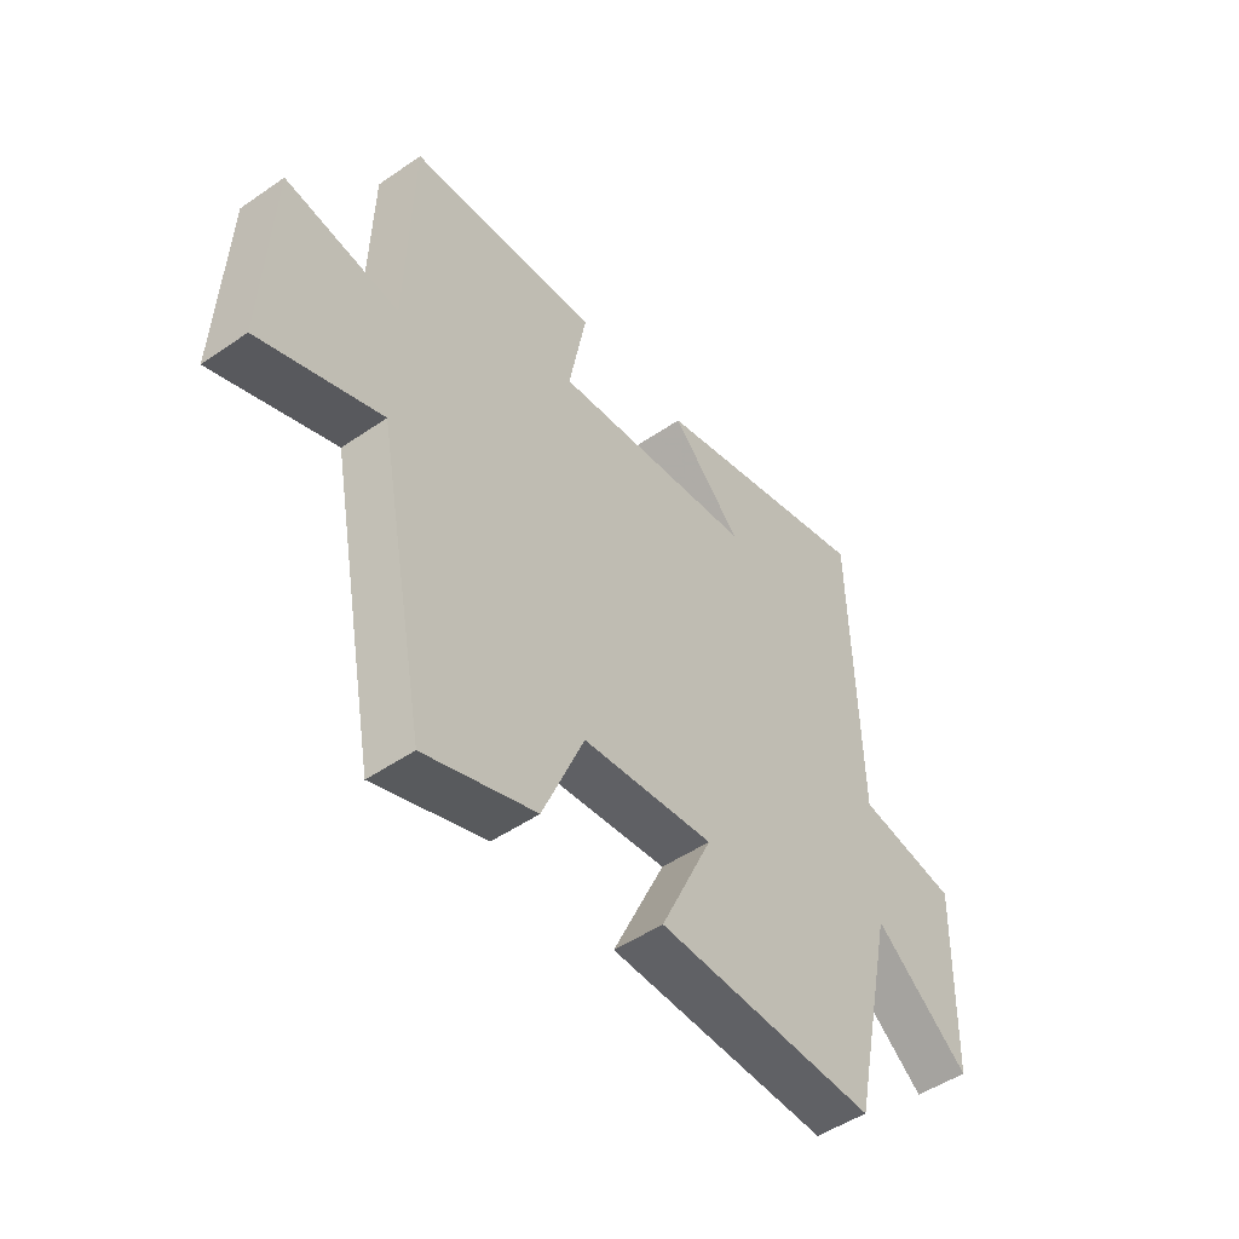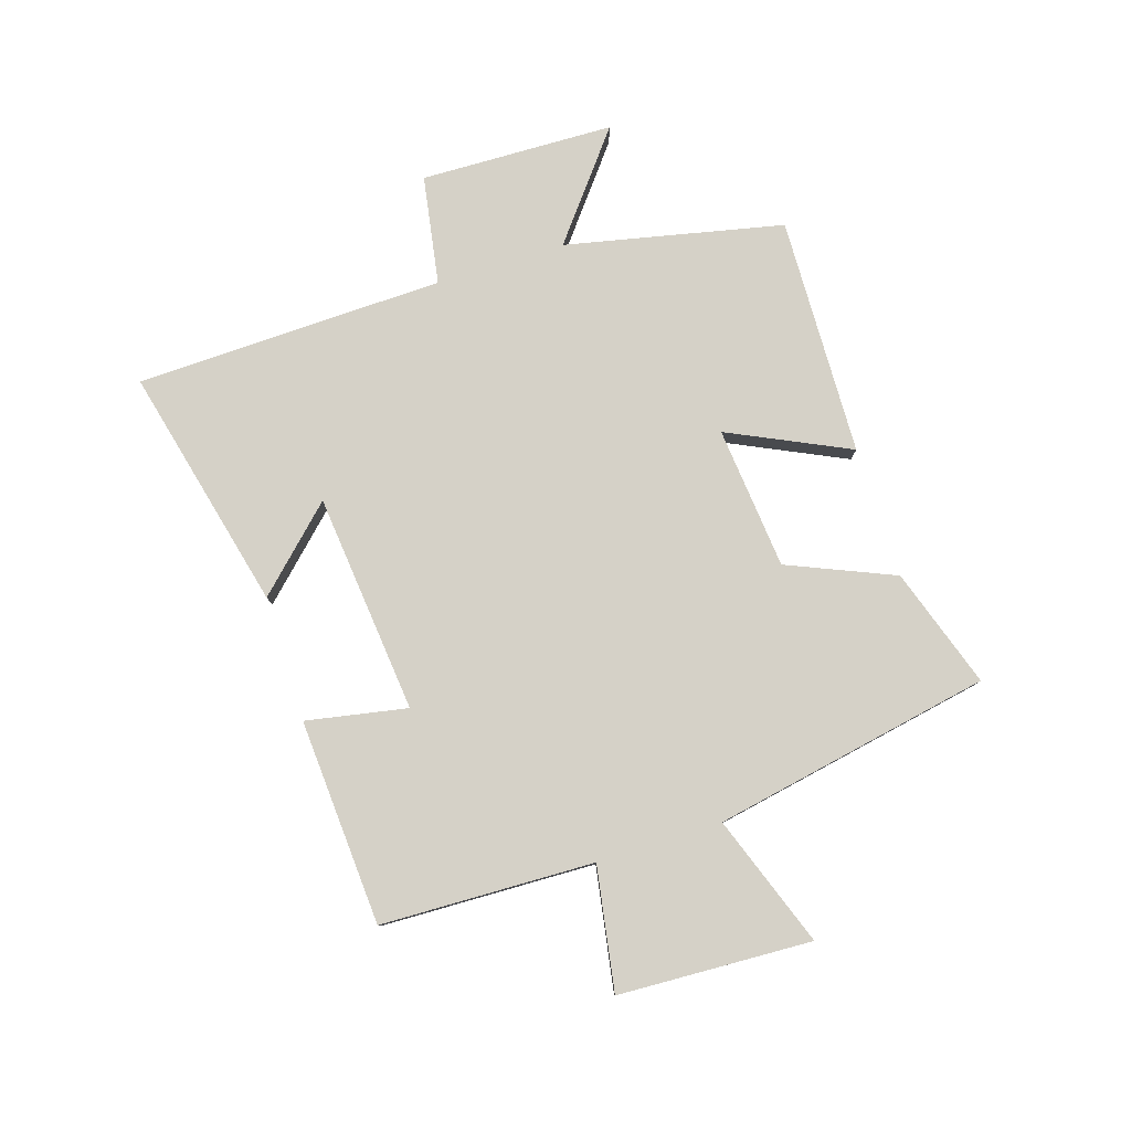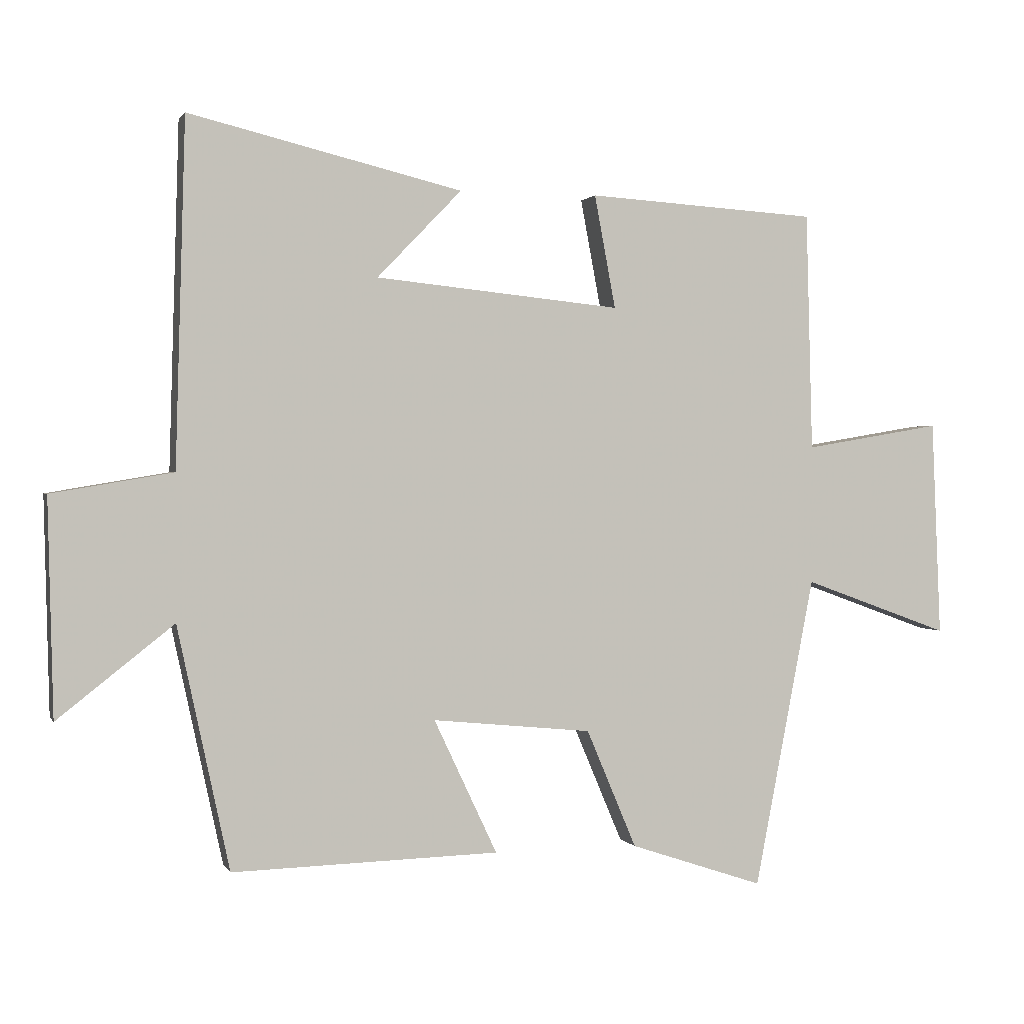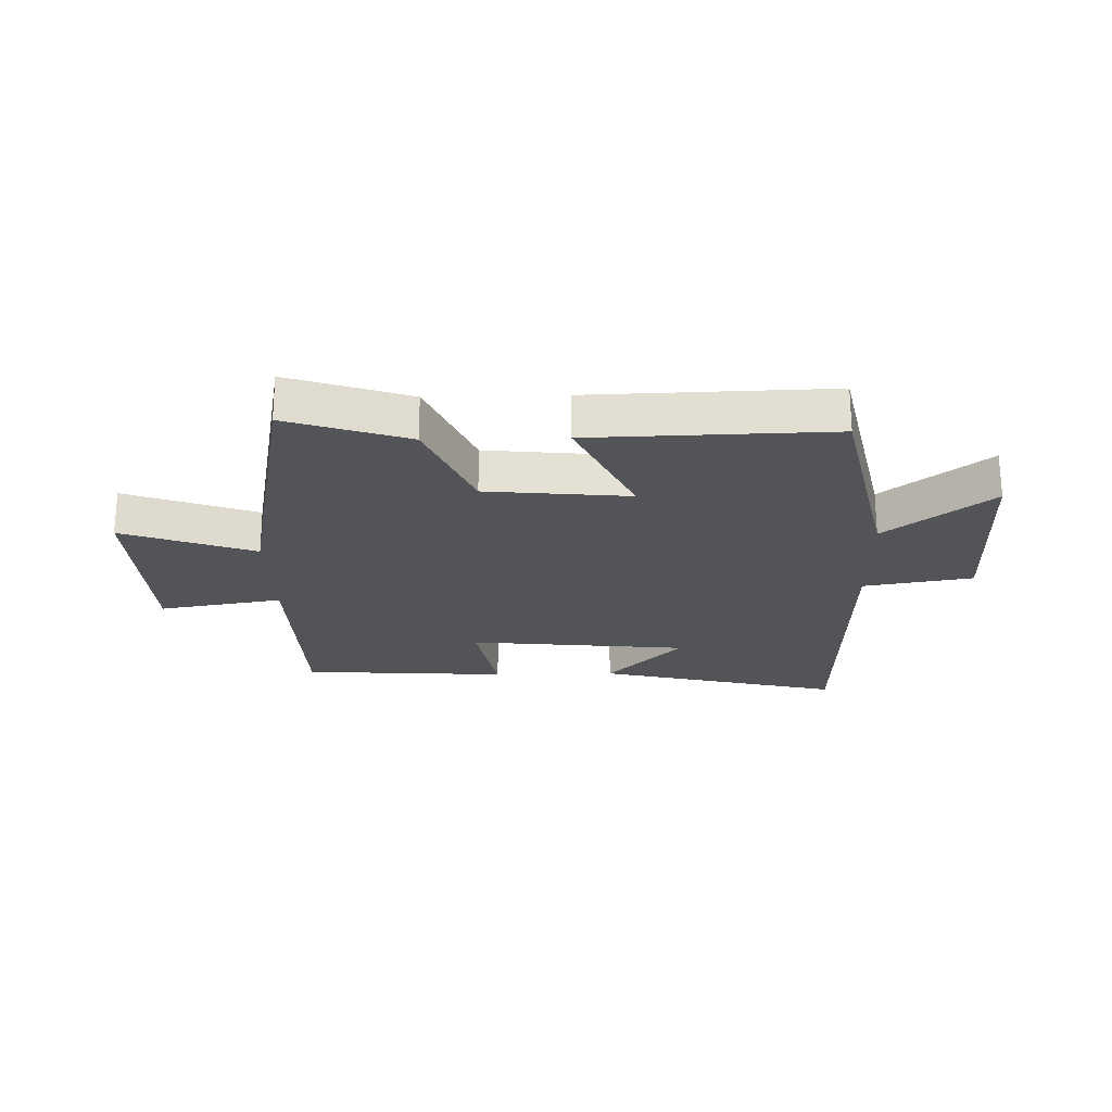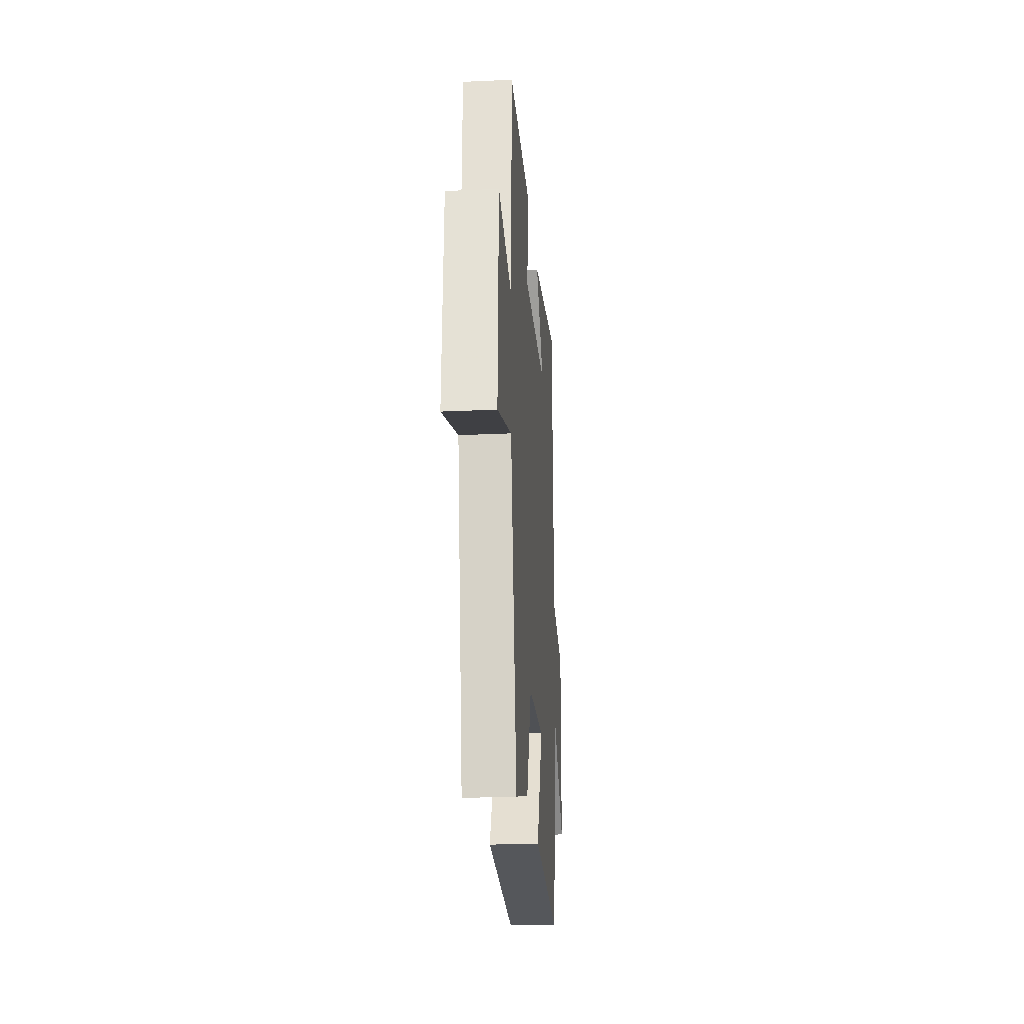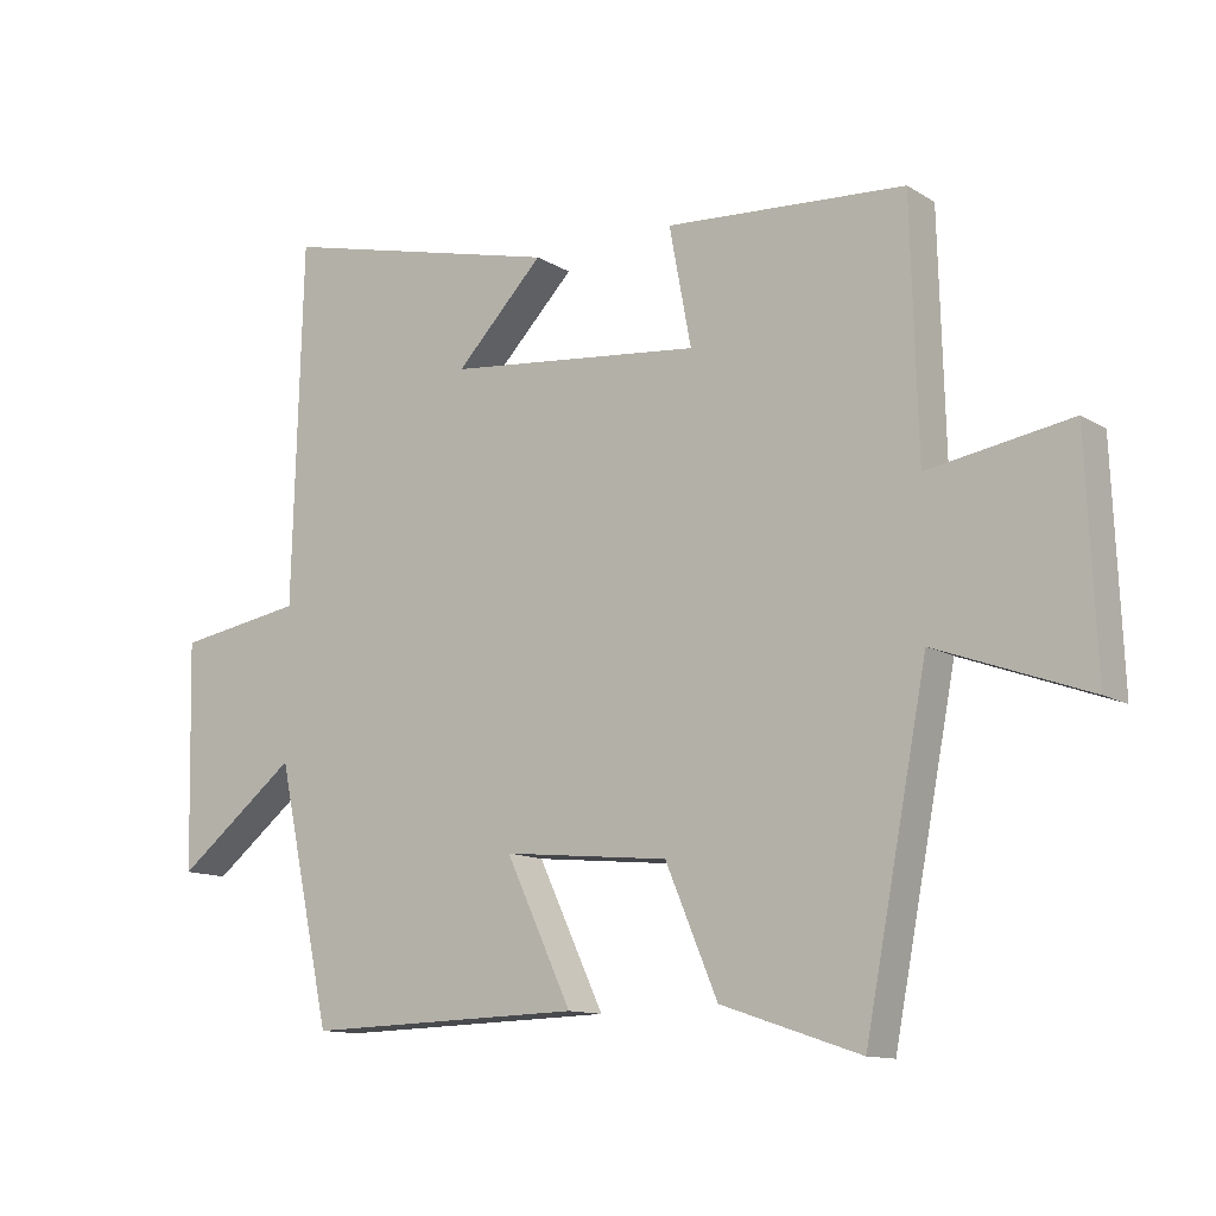
<metadata>
{"format":"obj","ext":"obj","renderer":"f3d","projection":"perspective","resolution":1024,"background":"white","views":[{"elev":-48.9,"azim":127.5,"up":"+Z"},{"elev":79.7,"azim":72.5,"up":"+Y"},{"elev":1.0,"azim":-15.9,"up":"+Z"},{"elev":-23.2,"azim":-178.6,"up":"+Y"},{"elev":-25.2,"azim":94.3,"up":"+Z"},{"elev":-12.1,"azim":35.3,"up":"+Z"}]}
</metadata>
<code>
v 0.409 0.07 -0.568
v 0.206 0.07 -0.5
v 0.13 0.07 -0.32
v -0.112 0.07 -0.296
v -0.016 0.07 -0.5
v -0.421 0.07 -0.511
v -0.5 0.07 -0.143
v -0.676 0.07 -0.282
v -0.684 0.07 0.046
v -0.5 0.07 0.077
v -0.485 0.07 0.6
v -0.071 0.07 0.5
v -0.199 0.07 0.367
v 0.173 0.07 0.329
v 0.141 0.07 0.5
v 0.49 0.07 0.478
v 0.5 0.07 0.116
v 0.708 0.07 0.151
v 0.722 0.07 -0.177
v 0.5 0.07 -0.096
v 0.409 0 -0.568
v 0.206 0 -0.5
v 0.13 0 -0.32
v -0.112 0 -0.296
v -0.016 0 -0.5
v -0.421 0 -0.511
v -0.5 0 -0.143
v -0.676 0 -0.282
v -0.684 0 0.046
v -0.5 0 0.077
v -0.485 0 0.6
v -0.071 0 0.5
v -0.199 0 0.367
v 0.173 0 0.329
v 0.141 0 0.5
v 0.49 0 0.478
v 0.5 0 0.116
v 0.708 0 0.151
v 0.722 0 -0.177
v 0.5 0 -0.096
f 17 18 19 20
f 14 15 16 17
f 13 14 17 20
f 10 11 12 13
f 10 13 20
f 7 8 9 10
f 4 5 6 7
f 3 4 7 10
f 20 1 2 3
f 3 10 20
f 40 39 38 37
f 37 36 35 34
f 40 37 34 33
f 33 32 31 30
f 40 33 30
f 30 29 28 27
f 27 26 25 24
f 30 27 24 23
f 23 22 21 40
f 40 30 23
f 1 21 22 2
f 2 22 23 3
f 3 23 24 4
f 4 24 25 5
f 5 25 26 6
f 6 26 27 7
f 7 27 28 8
f 8 28 29 9
f 9 29 30 10
f 10 30 31 11
f 11 31 32 12
f 12 32 33 13
f 13 33 34 14
f 14 34 35 15
f 15 35 36 16
f 16 36 37 17
f 17 37 38 18
f 18 38 39 19
f 19 39 40 20
f 20 40 21 1

</code>
